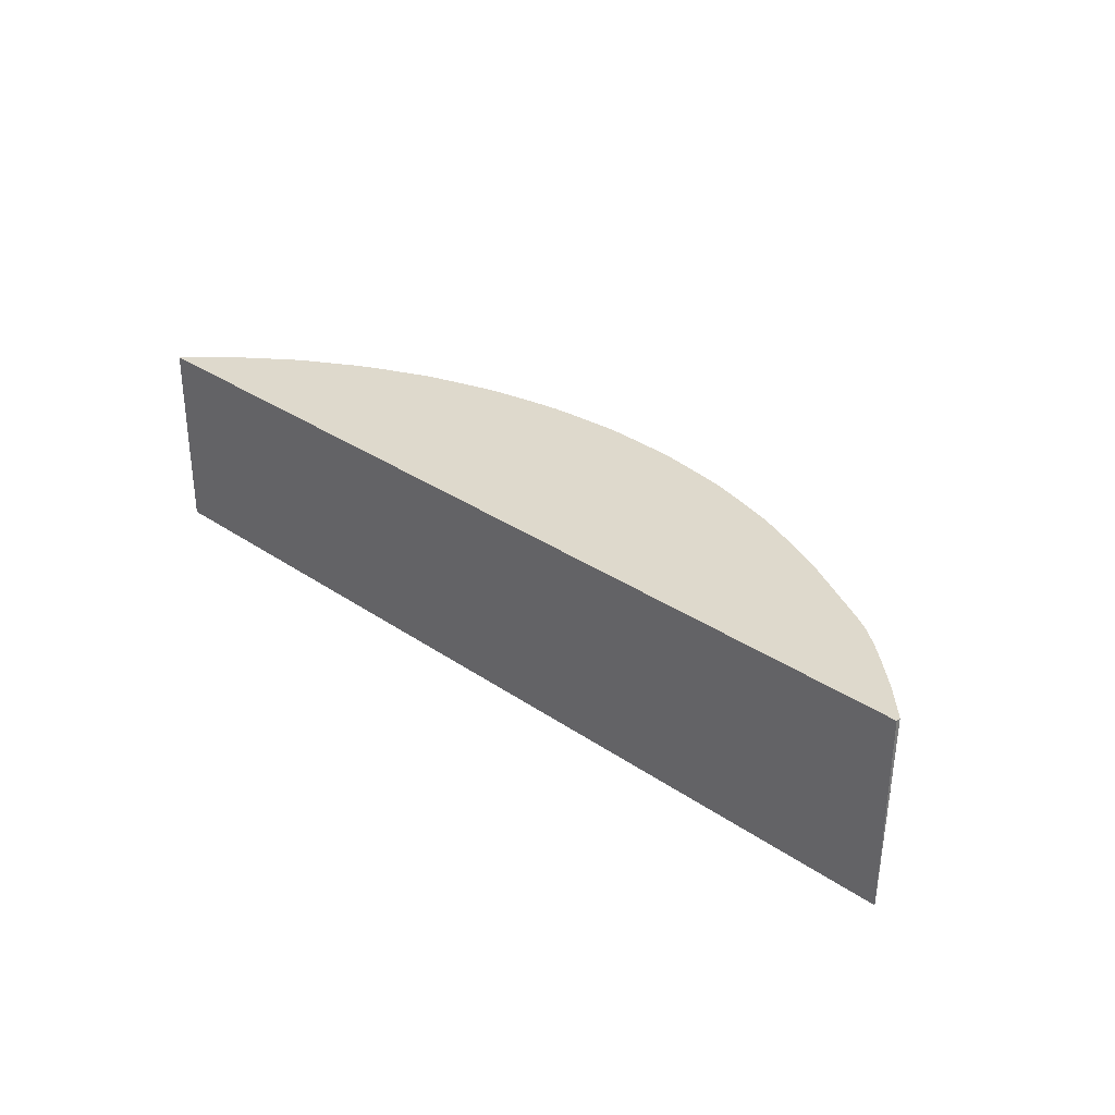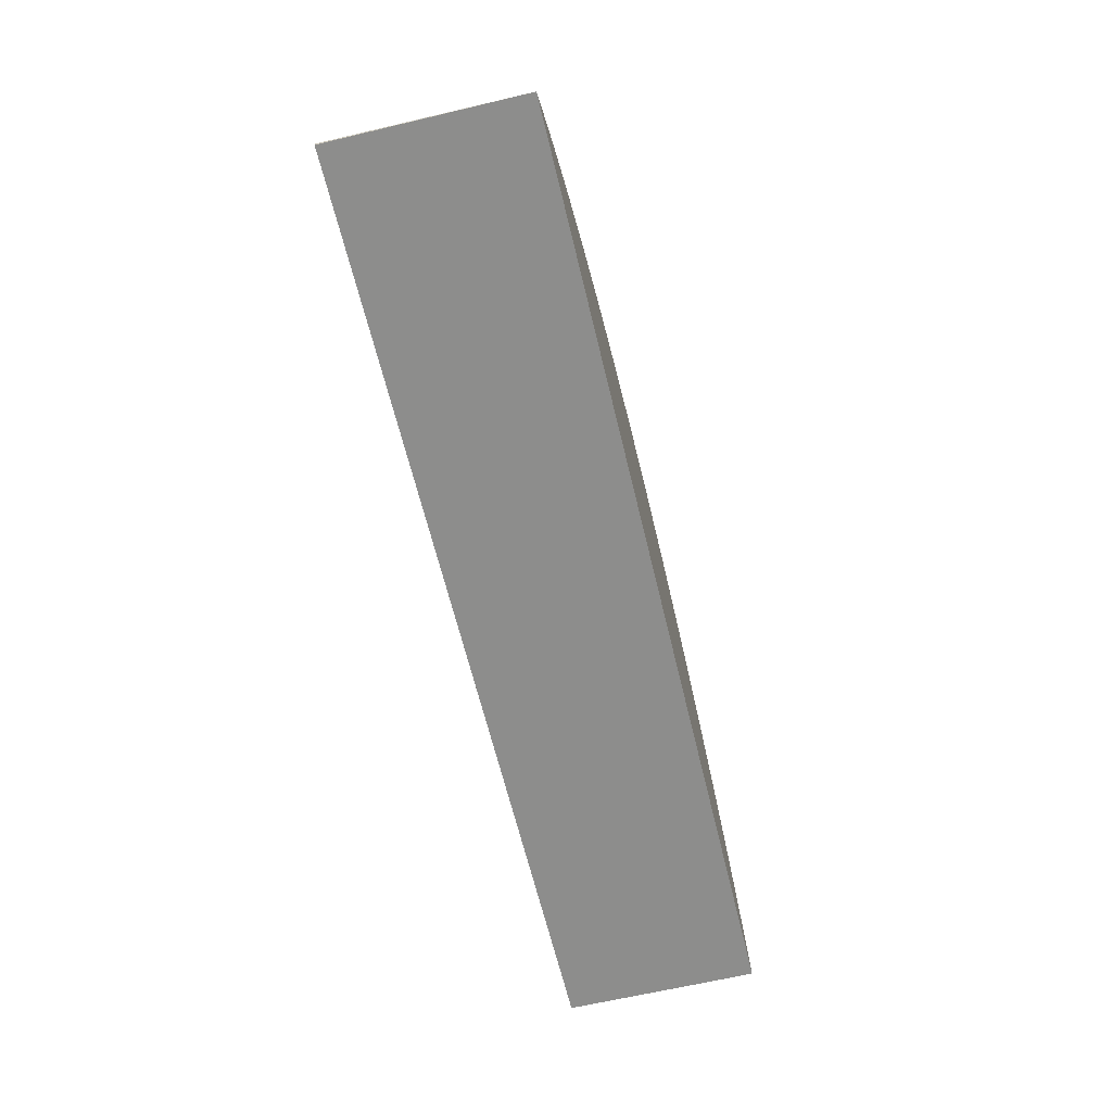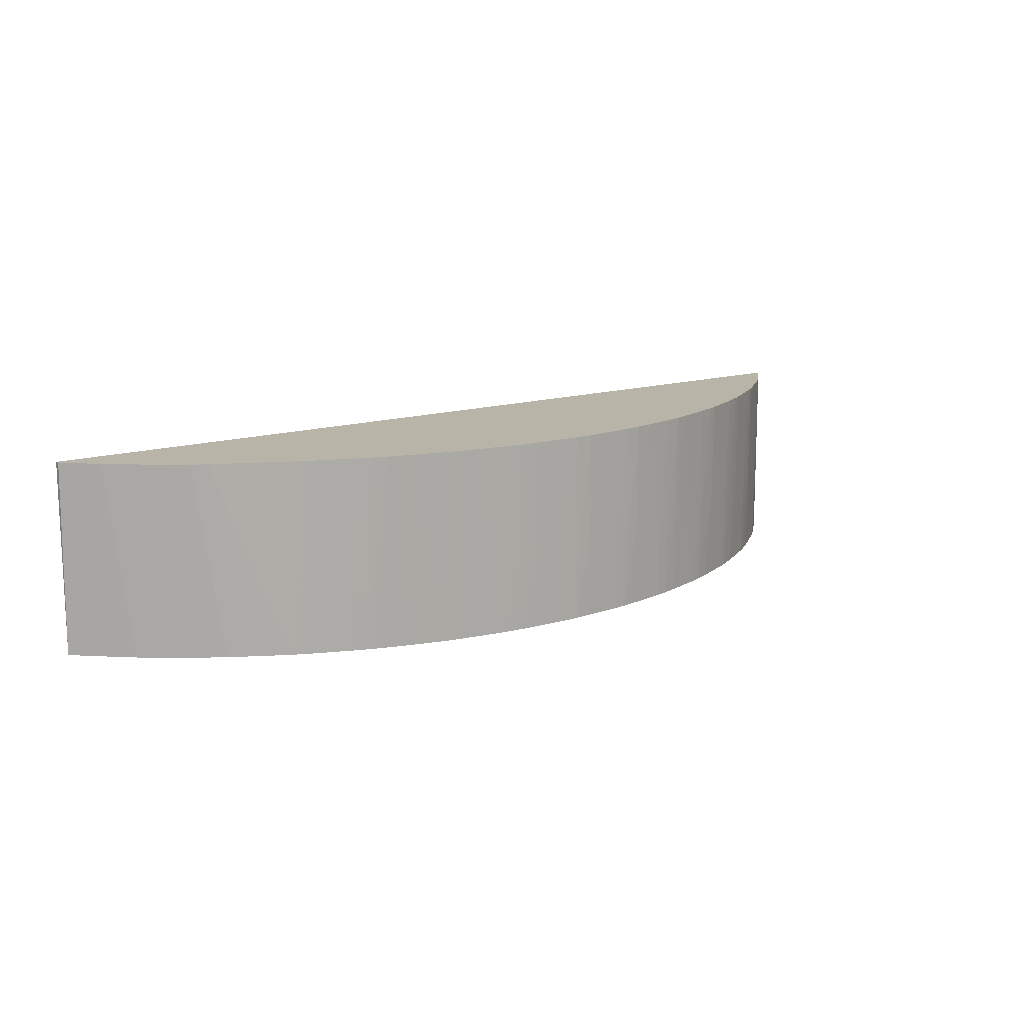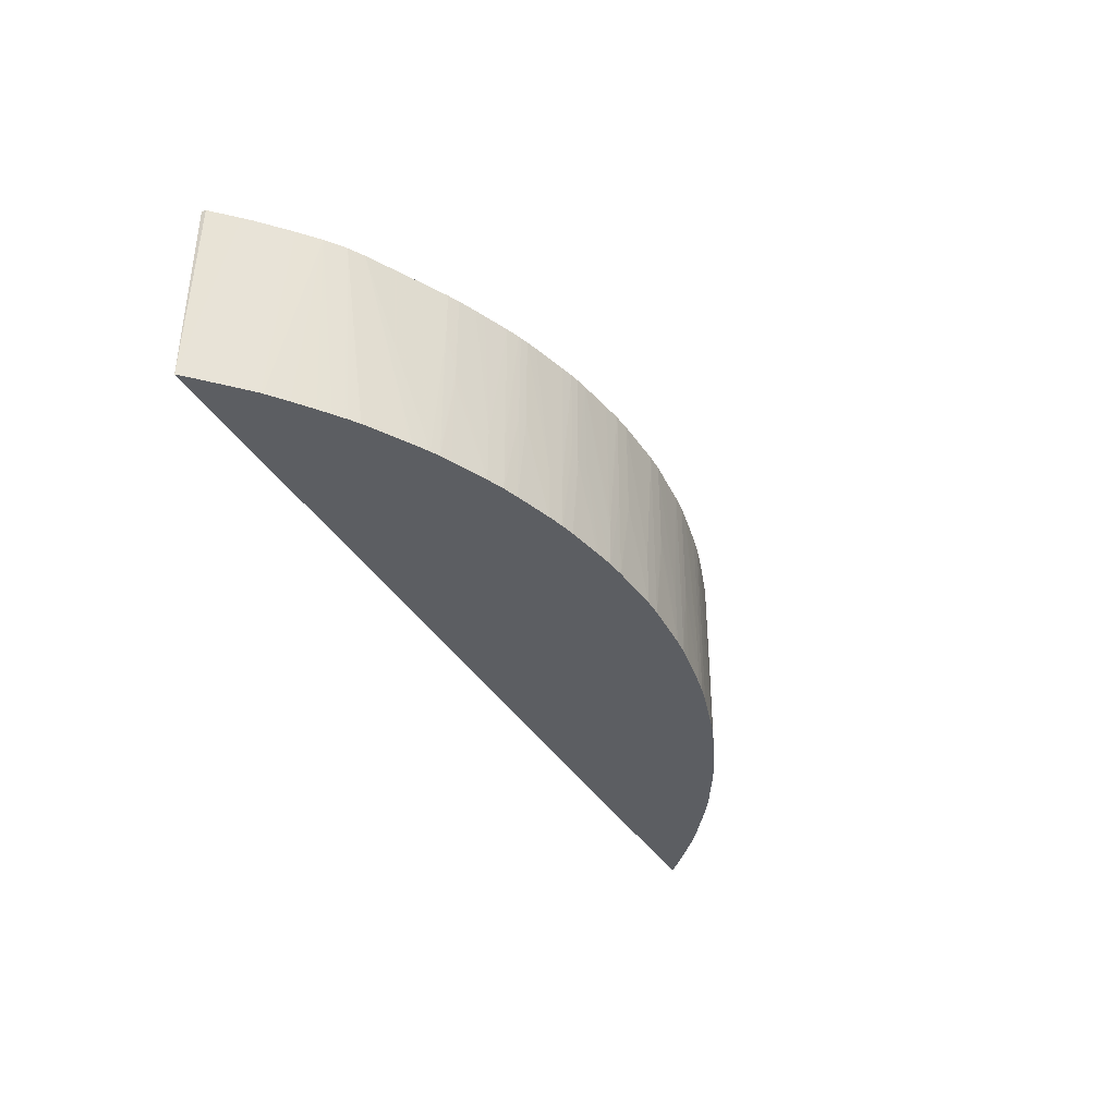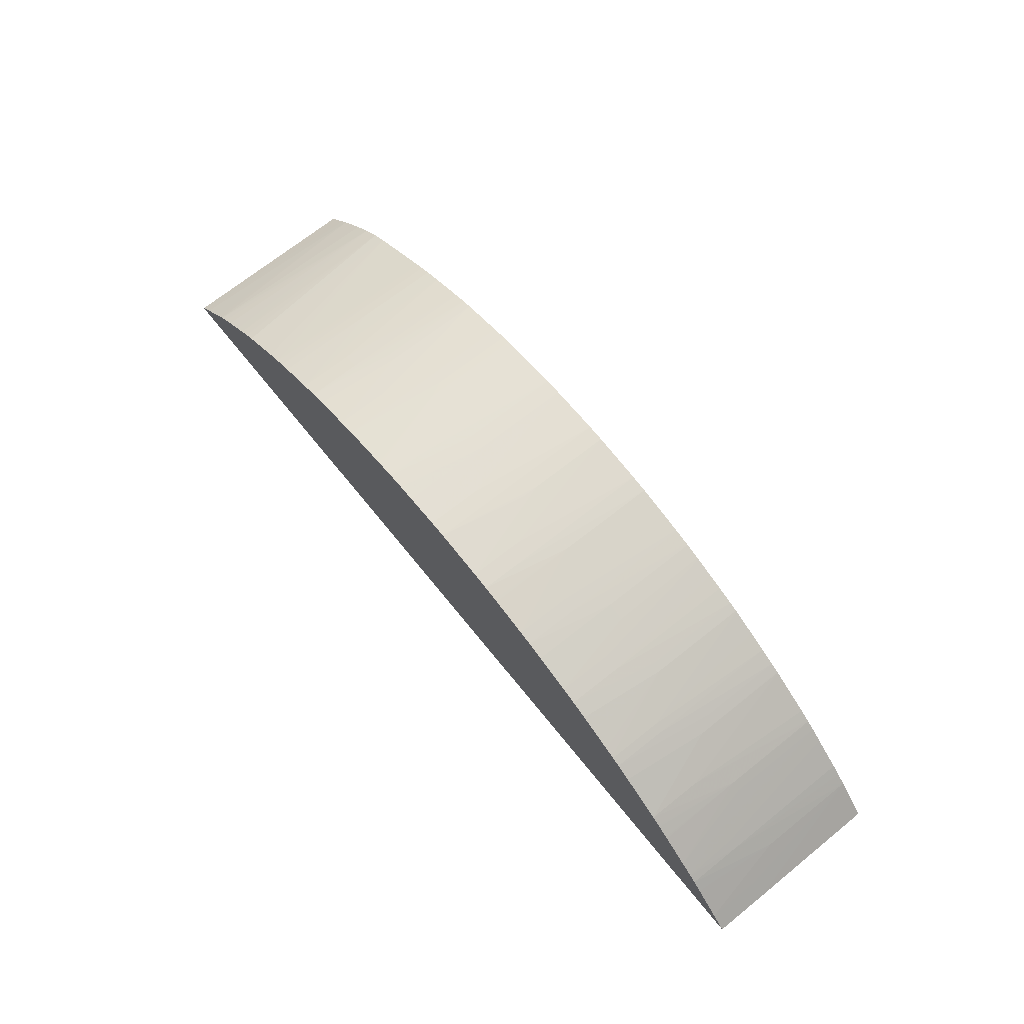
<metadata>
{"format":"obj","ext":"obj","renderer":"f3d","projection":"perspective","resolution":1024,"background":"white","views":[{"elev":31.9,"azim":44.0,"up":"+Z"},{"elev":-64.5,"azim":103.6,"up":"+Y"},{"elev":13.2,"azim":142.9,"up":"+Z"},{"elev":-37.9,"azim":118.1,"up":"+Z"},{"elev":67.6,"azim":-128.7,"up":"+Y"}]}
</metadata>
<code>
v 0.0004374 0.03246 -0.0264
v 0.001317 0.0324 -0.01946
v 0.002197 0.03238 -0.01946
v 0.0004374 0.03246 -0.0292
v -0.0004377 0.03246 -0.0264
v -0.0004377 0.03246 -0.01946
v 0.002299 0.03237 -0.01946
v 0.002197 0.03238 -0.02464
v -0.0004377 0.03246 -0.0292
v 0.001317 0.03241 -0.0292
v -0.001317 0.03243 -0.01946
v 0.003077 0.03231 -0.01946
v 0.003077 0.03231 -0.02464
v 0.003077 0.0323 -0.0292
v 0.002197 0.03236 -0.0292
v -0.00116 0.03242 -0.0292
v -0.001317 0.03243 -0.02464
v -0.001317 0.03243 -0.02376
v -0.003077 0.0323 -0.02728
v -0.003077 0.0323 -0.0264
v -0.002197 0.03236 -0.01946
v 0.003178 0.0323 -0.01946
v 0.003956 0.03222 -0.02728
v 0.003956 0.03222 -0.0292
v 0.003239 0.03229 -0.0292
v -0.001317 0.03241 -0.0292
v -0.002197 0.03236 -0.0292
v -0.002919 0.03231 -0.0292
v -0.003077 0.0323 -0.0292
v -0.003799 0.03223 -0.0292
v -0.003957 0.03222 -0.02728
v -0.003957 0.03221 -0.01946
v 0.003956 0.03219 -0.01946
v 0.003956 0.03221 -0.0264
v 0.005716 0.03194 -0.01946
v 0.005794 0.03193 -0.01946
v 0.005716 0.03194 -0.02464
v 0.004836 0.03208 -0.0292
v -0.003957 0.03222 -0.0292
v -0.004836 0.0321 -0.01946
v 0.004058 0.03218 -0.01946
v 0.004938 0.03205 -0.01946
v 0.006387 0.03183 -0.01946
v 0.006387 0.03183 -0.02464
v 0.004998 0.03205 -0.0292
v -0.004679 0.0321 -0.0292
v -0.004836 0.0321 -0.02464
v -0.005619 0.03195 -0.01946
v 0.006827 0.03173 -0.01946
v 0.006785 0.03173 -0.0292
v 0.006707 0.03175 -0.0292
v 0.006345 0.03181 -0.0292
v 0.005831 0.0319 -0.0292
v 0.006827 0.03173 -0.02376
v 0.006827 0.03173 -0.02464
v -0.004836 0.03208 -0.0292
v -0.005559 0.03195 -0.0292
v -0.006346 0.03181 -0.0292
v -0.006786 0.03173 -0.0292
v -0.005716 0.03193 -0.01946
v -0.006786 0.03173 -0.0264
v 0.007475 0.03157 -0.01946
v 0.007475 0.03158 -0.0264
v 0.007475 0.03158 -0.0292
v -0.007351 0.03161 -0.0292
v -0.006249 0.03182 -0.01946
v -0.007476 0.03158 -0.0264
v -0.007397 0.03159 -0.01946
v 0.007577 0.03154 -0.01946
v 0.008355 0.03135 -0.0264
v 0.007637 0.03154 -0.0292
v -0.007476 0.03158 -0.0292
v -0.008355 0.03136 -0.01946
v -0.008258 0.03139 -0.01946
v -0.007476 0.03157 -0.01946
v 0.008457 0.03131 -0.01946
v 0.008355 0.03135 -0.0292
v 0.009235 0.0311 -0.01946
v 0.009809 0.03094 -0.01946
v -0.008198 0.03139 -0.0292
v -0.008355 0.03136 -0.02464
v -0.009138 0.03113 -0.01946
v 0.009809 0.03094 -0.02464
v 0.008517 0.0313 -0.0292
v 0.0102 0.03081 -0.01946
v -0.008355 0.03135 -0.0292
v -0.009235 0.0311 -0.02464
v -0.009235 0.0311 -0.01946
v 0.01025 0.0308 -0.02464
v 0.01021 0.03079 -0.0292
v 0.01034 0.03077 -0.01946
v -0.01021 0.03079 -0.0292
v -0.01021 0.03079 -0.0264
v -0.01099 0.03054 -0.0264
v -0.009767 0.03093 -0.01946
v 0.011 0.03054 -0.0292
v 0.011 0.03053 -0.01946
v 0.011 0.03054 -0.0264
v -0.01086 0.03058 -0.0292
v -0.01099 0.03054 -0.0292
v -0.01188 0.03021 -0.01946
v -0.01099 0.03052 -0.01946
v -0.01021 0.03078 -0.01946
v 0.01186 0.0302 -0.0292
v 0.01225 0.03003 -0.01946
v 0.01186 0.0302 -0.0264
v -0.01186 0.0302 -0.0292
v -0.01234 0.03003 -0.02464
v -0.01188 0.03021 -0.02464
v -0.01229 0.03005 -0.01946
v 0.01276 0.02983 -0.02464
v 0.01364 0.02946 -0.02376
v 0.01364 0.02945 -0.02464
v 0.01276 0.02981 -0.0292
v 0.01276 0.02983 -0.01946
v -0.01268 0.02985 -0.0292
v -0.01239 0.03 -0.01946
v -0.01234 0.03003 -0.01946
v -0.01364 0.02943 -0.0292
v -0.01409 0.02924 -0.0292
v 0.01364 0.02946 -0.01946
v 0.0142 0.0292 -0.022
v 0.01419 0.02919 -0.0292
v 0.01364 0.02943 -0.0292
v -0.01419 0.02919 -0.0264
v -0.01364 0.02942 -0.01946
v -0.01419 0.02919 -0.0292
v 0.0142 0.0292 -0.01946
v 0.01464 0.02897 -0.02024
v 0.01463 0.02897 -0.0292
v -0.01463 0.02897 -0.0264
v -0.0146 0.02897 -0.01946
v -0.01416 0.02918 -0.01946
v -0.01463 0.02897 -0.0292
v 0.01464 0.02897 -0.01946
v 0.0154 0.02858 -0.01946
v 0.01808 0.02718 -0.01946
v 0.0154 0.02856 -0.0292
v -0.0154 0.02857 -0.01946
v -0.01526 0.02863 -0.0292
v -0.0154 0.02857 -0.02464
v -0.0154 0.02857 -0.02376
v 0.01885 0.02674 -0.01946
v 0.01752 0.02733 -0.0292
v 0.01549 0.02851 -0.0292
v -0.01584 0.02833 -0.01946
v -0.0154 0.02856 -0.0292
v -0.0159 0.0283 -0.02464
v 0.01859 0.02659 -0.0292
v 0.01814 0.02691 -0.0292
v 0.01804 0.02698 -0.0292
v 0.01978 0.02605 -0.01946
v -0.0159 0.0283 -0.01946
v -0.01752 0.02733 -0.0292
v 0.01914 0.02618 -0.0292
v 0.02006 0.02549 -0.0292
v 0.01999 0.02555 -0.0292
v 0.02075 0.02523 -0.01946
v 0.02107 0.0247 -0.0292
v 0.02099 0.02476 -0.0292
v 0.02063 0.02505 -0.0292
v -0.01595 0.02826 -0.01946
v -0.01752 0.02733 -0.0264
v -0.01794 0.02704 -0.0292
v -0.01862 0.0266 -0.02464
v 0.02214 0.024 -0.01946
v 0.02116 0.02462 -0.0292
v -0.01804 0.02698 -0.01946
v -0.01862 0.0266 -0.01946
v -0.01856 0.02664 -0.01946
v -0.01804 0.02698 -0.0292
v -0.01906 0.02627 -0.02464
v -0.01867 0.02656 -0.01946
v -0.01859 0.02659 -0.0292
v -0.01868 0.02653 -0.0292
v -0.02006 0.02549 -0.0292
v 0.0219 0.02392 -0.0292
v 0.02154 0.02426 -0.0292
v 0.02253 0.02361 -0.01946
v 0.02364 0.02225 -0.0292
v 0.02325 0.02264 -0.0292
v 0.02289 0.02299 -0.0292
v -0.01906 0.02627 -0.01946
v -0.02071 0.02499 -0.0292
v -0.02006 0.02549 -0.02728
v 0.02366 0.02248 -0.01946
v 0.02366 0.02225 -0.02017
v -0.02364 0.02225 -0.0292
v -0.02063 0.02505 -0.02728
v -0.02063 0.02505 -0.0264
v -0.01967 0.02579 -0.01946
v -0.02107 0.0247 -0.0292
v -0.02107 0.0247 -0.0264
v 0.02366 0.02225 -0.01946
v -0.02364 0.02225 -0.0264
v -0.02333 0.02256 -0.0292
v -0.02056 0.02509 -0.01946
v -0.02154 0.02426 -0.0292
v -0.022 0.02386 -0.02464
v -0.022 0.02386 -0.01946
v -0.02156 0.02426 -0.01946
v -0.0215 0.0243 -0.01946
v -0.02106 0.02469 -0.01946
v -0.02361 0.02225 -0.01946
v -0.02333 0.02256 -0.0264
v -0.02342 0.02245 -0.01946
v -0.02289 0.02299 -0.0292
v -0.02289 0.02299 -0.0264
f 1 2 3
f 1 3 8
f 1 8 4
f 1 4 9
f 1 9 5
f 1 5 6
f 1 6 2
f 2 6 11
f 2 11 21
f 2 21 32
f 2 32 40
f 2 40 48
f 2 48 60
f 2 60 66
f 2 66 68
f 2 68 75
f 2 75 74
f 2 74 73
f 2 73 82
f 2 82 88
f 2 88 95
f 2 95 103
f 2 103 102
f 2 102 101
f 2 101 110
f 2 110 118
f 2 118 117
f 2 117 126
f 2 126 133
f 2 133 132
f 2 132 139
f 2 139 146
f 2 146 153
f 2 153 162
f 2 162 168
f 2 168 170
f 2 170 169
f 2 169 173
f 2 173 183
f 2 183 191
f 2 191 197
f 2 197 203
f 2 203 202
f 2 202 201
f 2 201 200
f 2 200 206
f 2 206 204
f 2 204 194
f 2 194 186
f 2 186 179
f 2 179 166
f 2 166 158
f 2 158 152
f 2 152 143
f 2 143 137
f 2 137 136
f 2 136 135
f 2 135 128
f 2 128 121
f 2 121 115
f 2 115 105
f 2 105 97
f 2 97 91
f 2 91 85
f 2 85 79
f 2 79 78
f 2 78 76
f 2 76 69
f 2 69 62
f 2 62 49
f 2 49 43
f 2 43 36
f 2 36 35
f 2 35 42
f 2 42 41
f 2 41 33
f 2 33 22
f 2 22 12
f 2 12 7
f 2 7 3
f 3 7 8
f 4 8 10
f 4 10 15
f 4 15 14
f 4 14 25
f 4 25 24
f 4 24 38
f 4 38 45
f 4 45 53
f 4 53 52
f 4 52 51
f 4 51 50
f 4 50 64
f 4 64 71
f 4 71 77
f 4 77 84
f 4 84 90
f 4 90 96
f 4 96 104
f 4 104 114
f 4 114 124
f 4 124 123
f 4 123 130
f 4 130 138
f 4 138 145
f 4 145 144
f 4 144 151
f 4 151 150
f 4 150 149
f 4 149 155
f 4 155 157
f 4 157 156
f 4 156 161
f 4 161 160
f 4 160 159
f 4 159 167
f 4 167 178
f 4 178 177
f 4 177 182
f 4 182 181
f 4 181 180
f 4 180 188
f 4 188 196
f 4 196 207
f 4 207 198
f 4 198 192
f 4 192 184
f 4 184 176
f 4 176 175
f 4 175 174
f 4 174 171
f 4 171 164
f 4 164 154
f 4 154 147
f 4 147 140
f 4 140 134
f 4 134 127
f 4 127 120
f 4 120 119
f 4 119 116
f 4 116 107
f 4 107 100
f 4 100 99
f 4 99 92
f 4 92 86
f 4 86 80
f 4 80 72
f 4 72 65
f 4 65 59
f 4 59 58
f 4 58 57
f 4 57 56
f 4 56 46
f 4 46 39
f 4 39 30
f 4 30 29
f 4 29 28
f 4 28 27
f 4 27 26
f 4 26 16
f 4 16 9
f 5 9 18
f 5 18 11
f 5 11 6
f 7 12 13
f 7 13 8
f 8 13 14
f 8 14 15
f 8 15 10
f 9 16 17
f 9 17 18
f 11 18 29
f 11 29 19
f 11 19 20
f 11 20 21
f 12 22 23
f 12 23 24
f 12 24 13
f 13 24 25
f 13 25 14
f 16 26 17
f 17 26 27
f 17 27 28
f 17 28 29
f 17 29 18
f 19 29 30
f 19 30 31
f 19 31 20
f 20 31 32
f 20 32 21
f 22 33 34
f 22 34 23
f 23 34 35
f 23 35 36
f 23 36 24
f 24 36 37
f 24 37 38
f 30 39 31
f 31 39 47
f 31 47 40
f 31 40 32
f 33 41 34
f 34 41 42
f 34 42 35
f 36 43 44
f 36 44 37
f 37 44 38
f 38 44 45
f 39 46 47
f 40 47 48
f 43 49 54
f 43 54 44
f 44 50 51
f 44 51 52
f 44 52 53
f 44 53 45
f 44 54 55
f 44 55 50
f 46 56 47
f 47 56 57
f 47 57 58
f 47 58 59
f 47 59 48
f 48 59 61
f 48 61 60
f 49 62 63
f 49 63 64
f 49 64 54
f 50 55 64
f 54 64 55
f 59 65 61
f 60 61 66
f 61 65 67
f 61 67 68
f 61 68 66
f 62 69 63
f 63 69 76
f 63 76 70
f 63 70 71
f 63 71 64
f 65 72 67
f 67 72 81
f 67 81 73
f 67 73 74
f 67 74 75
f 67 75 68
f 70 77 71
f 70 76 78
f 70 78 79
f 70 79 83
f 70 83 77
f 72 80 81
f 73 81 82
f 77 83 84
f 79 85 83
f 80 86 81
f 81 86 87
f 81 87 82
f 82 87 88
f 83 85 89
f 83 89 90
f 83 90 84
f 85 91 89
f 86 92 87
f 87 92 93
f 87 93 88
f 88 93 94
f 88 94 95
f 89 91 96
f 89 96 90
f 91 97 98
f 91 98 96
f 92 99 93
f 93 99 94
f 94 99 100
f 94 100 109
f 94 109 101
f 94 101 102
f 94 102 103
f 94 103 95
f 96 98 106
f 96 106 104
f 97 105 106
f 97 106 98
f 100 107 108
f 100 108 109
f 101 109 110
f 104 106 115
f 104 115 111
f 104 111 112
f 104 112 113
f 104 113 114
f 105 115 106
f 107 116 108
f 108 117 118
f 108 118 110
f 108 110 109
f 108 116 119
f 108 119 120
f 108 120 117
f 111 115 121
f 111 121 112
f 112 121 128
f 112 128 122
f 112 122 123
f 112 123 113
f 113 123 124
f 113 124 114
f 117 120 125
f 117 125 126
f 120 127 125
f 122 128 135
f 122 135 129
f 122 129 130
f 122 130 123
f 125 127 134
f 125 134 131
f 125 131 132
f 125 132 133
f 125 133 126
f 129 135 136
f 129 136 130
f 130 136 137
f 130 137 138
f 131 134 142
f 131 142 139
f 131 139 132
f 134 140 141
f 134 141 142
f 137 143 144
f 137 144 145
f 137 145 138
f 139 142 146
f 140 147 148
f 140 148 141
f 141 148 142
f 142 148 146
f 143 149 150
f 143 150 151
f 143 151 144
f 143 152 149
f 146 148 153
f 147 154 148
f 148 154 163
f 148 163 153
f 149 152 155
f 152 156 157
f 152 157 155
f 152 158 159
f 152 159 160
f 152 160 161
f 152 161 156
f 153 163 162
f 154 164 165
f 154 165 169
f 154 169 163
f 158 166 159
f 159 166 167
f 162 163 168
f 163 169 170
f 163 170 168
f 164 171 165
f 165 172 173
f 165 173 169
f 165 171 174
f 165 174 175
f 165 175 176
f 165 176 172
f 166 177 178
f 166 178 167
f 166 179 180
f 166 180 181
f 166 181 182
f 166 182 177
f 172 183 173
f 172 176 185
f 172 185 183
f 176 184 185
f 179 186 180
f 180 186 187
f 180 187 194
f 180 194 204
f 180 204 195
f 180 195 188
f 183 185 184
f 183 184 189
f 183 189 190
f 183 190 191
f 184 190 189
f 184 192 193
f 184 193 190
f 186 194 187
f 188 195 205
f 188 205 196
f 190 193 197
f 190 197 191
f 192 198 199
f 192 199 200
f 192 200 193
f 193 200 201
f 193 201 202
f 193 202 203
f 193 203 197
f 195 204 206
f 195 206 200
f 195 200 205
f 196 205 208
f 196 208 207
f 198 207 199
f 199 207 208
f 199 208 200
f 200 208 205

</code>
